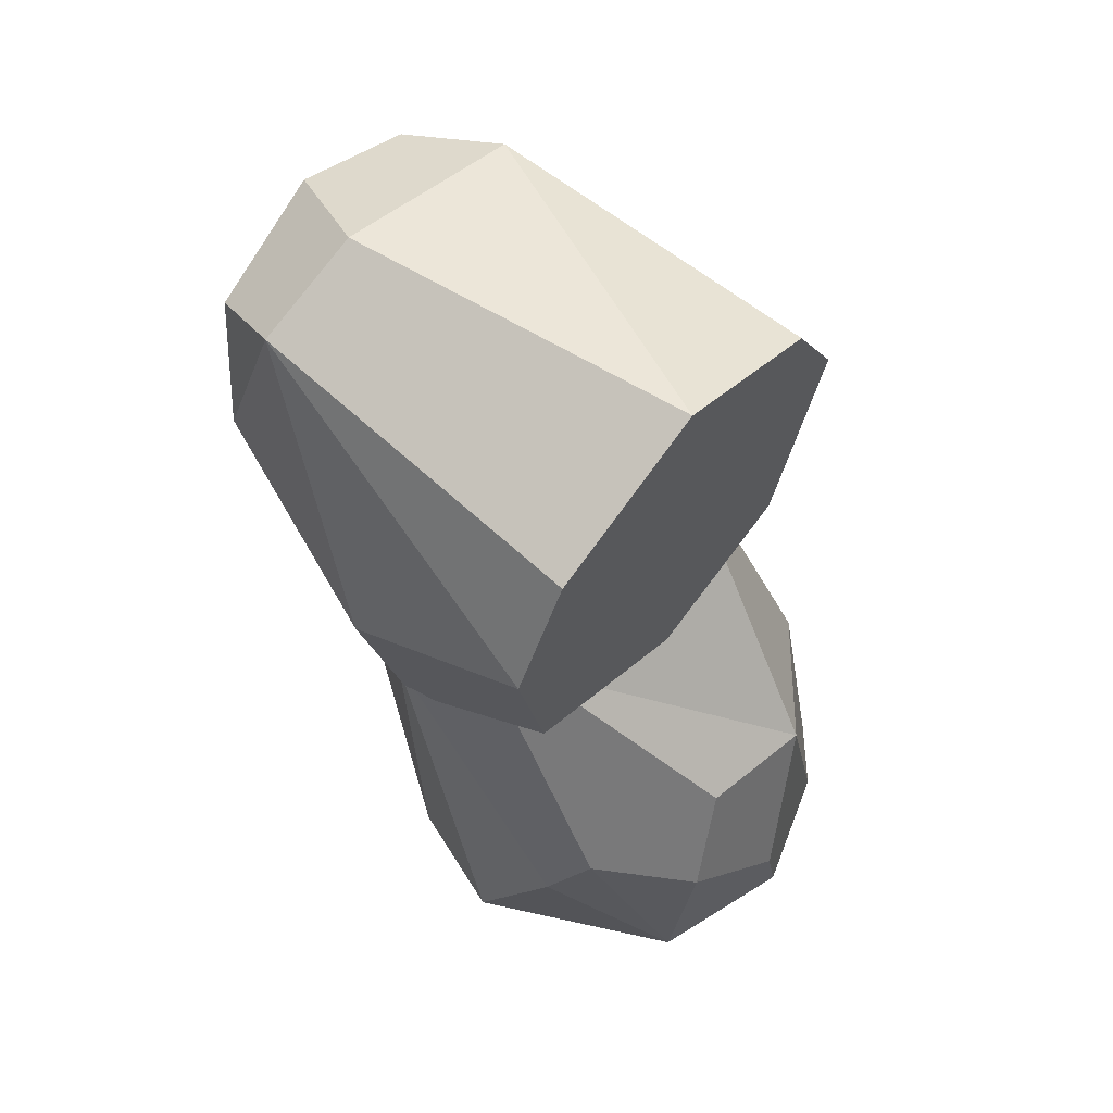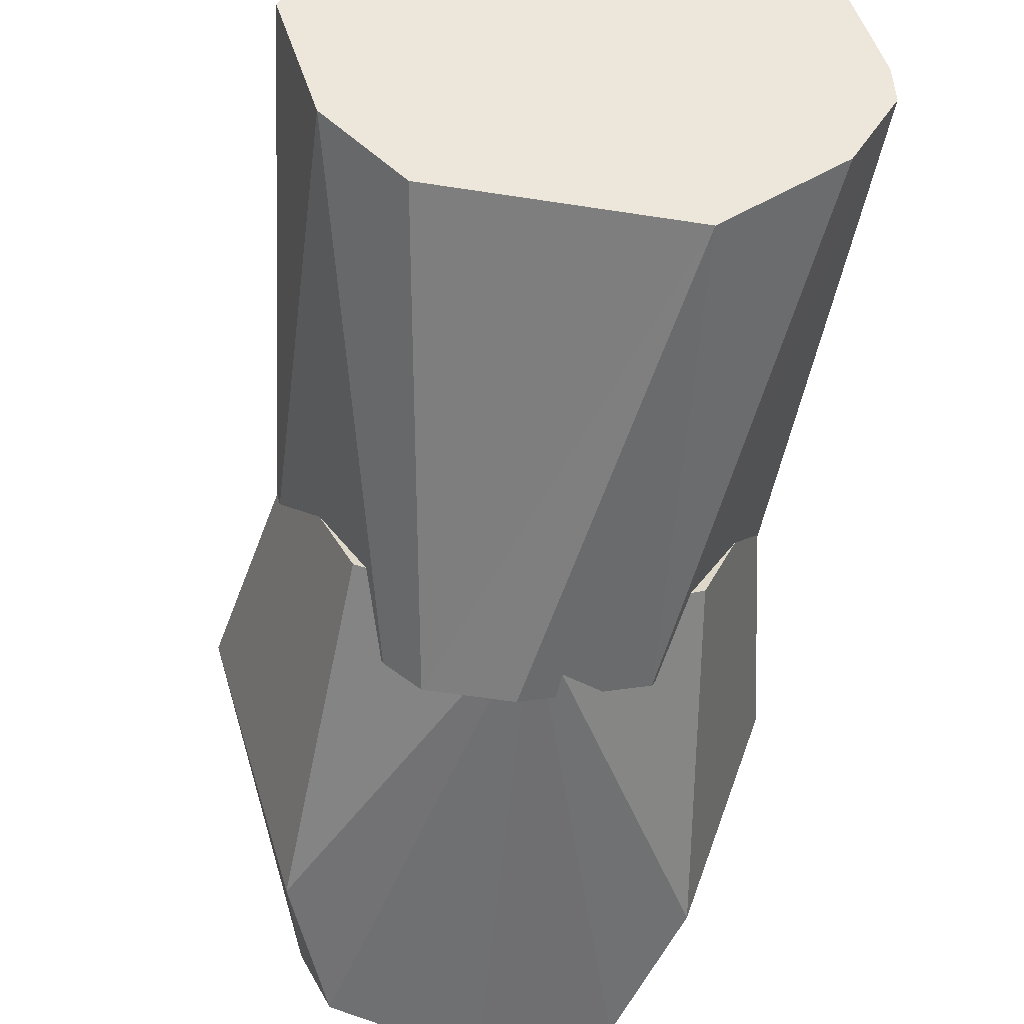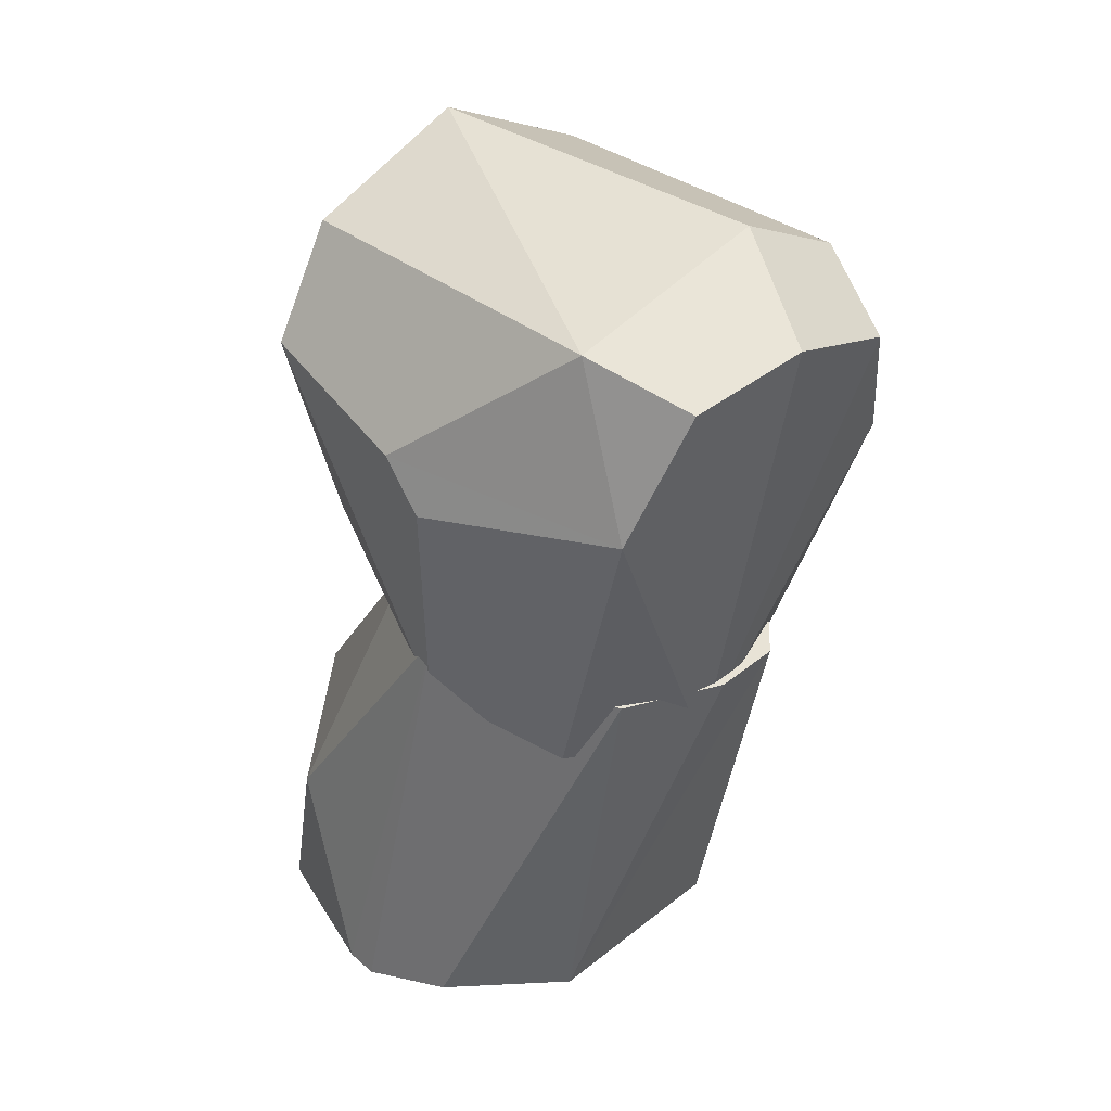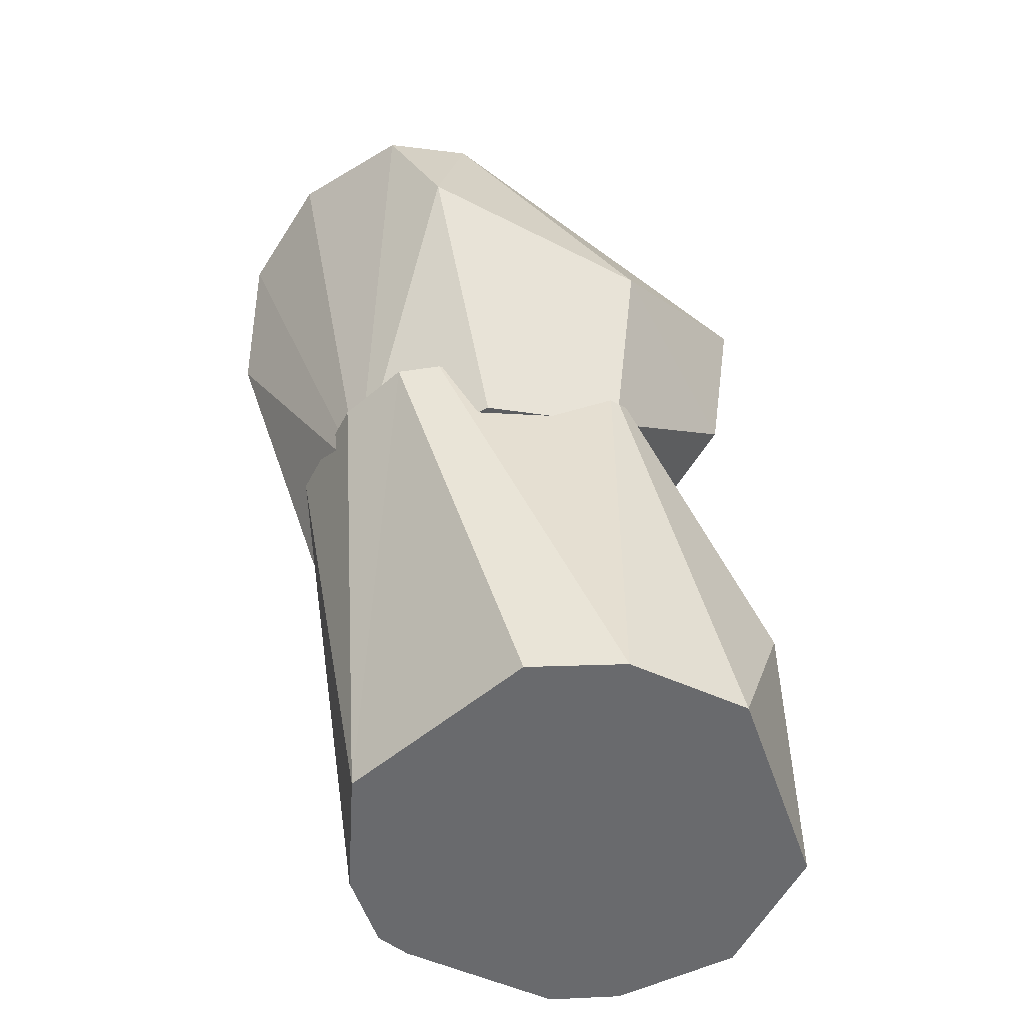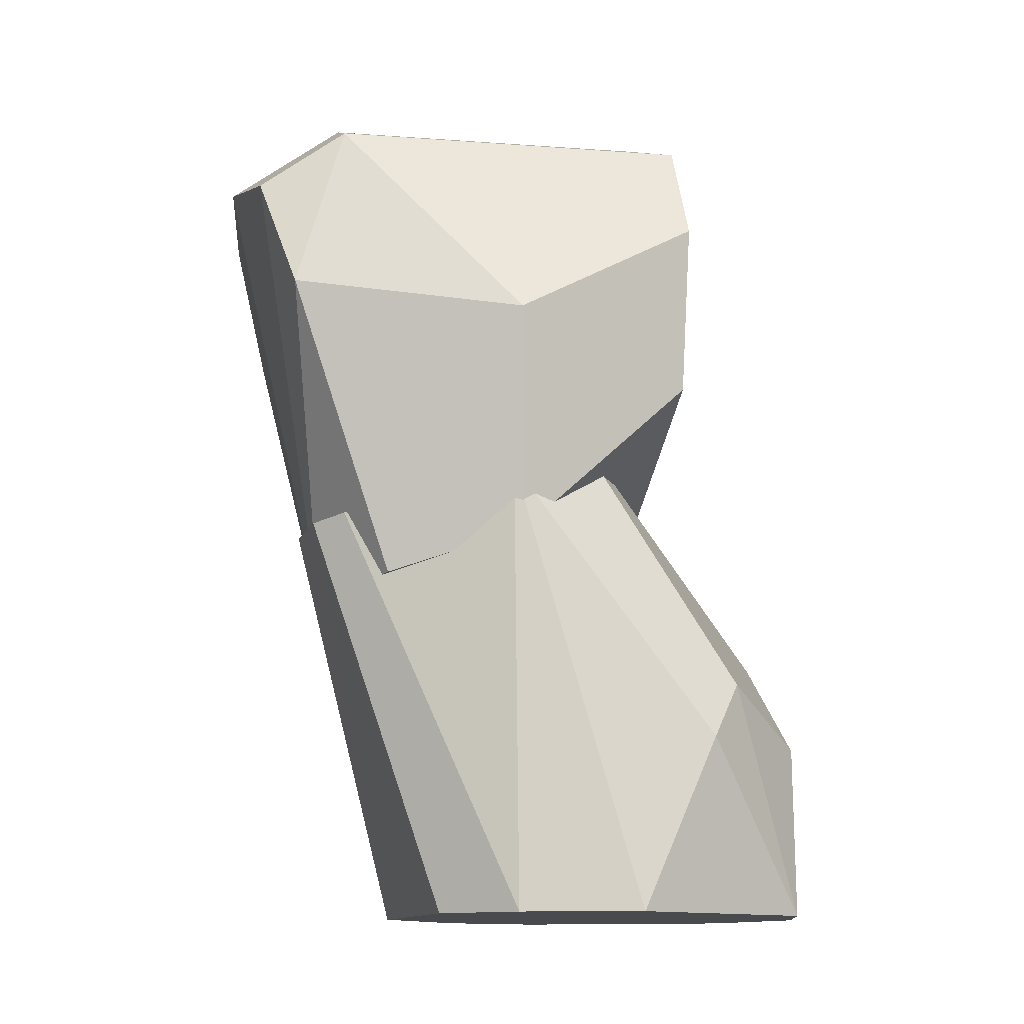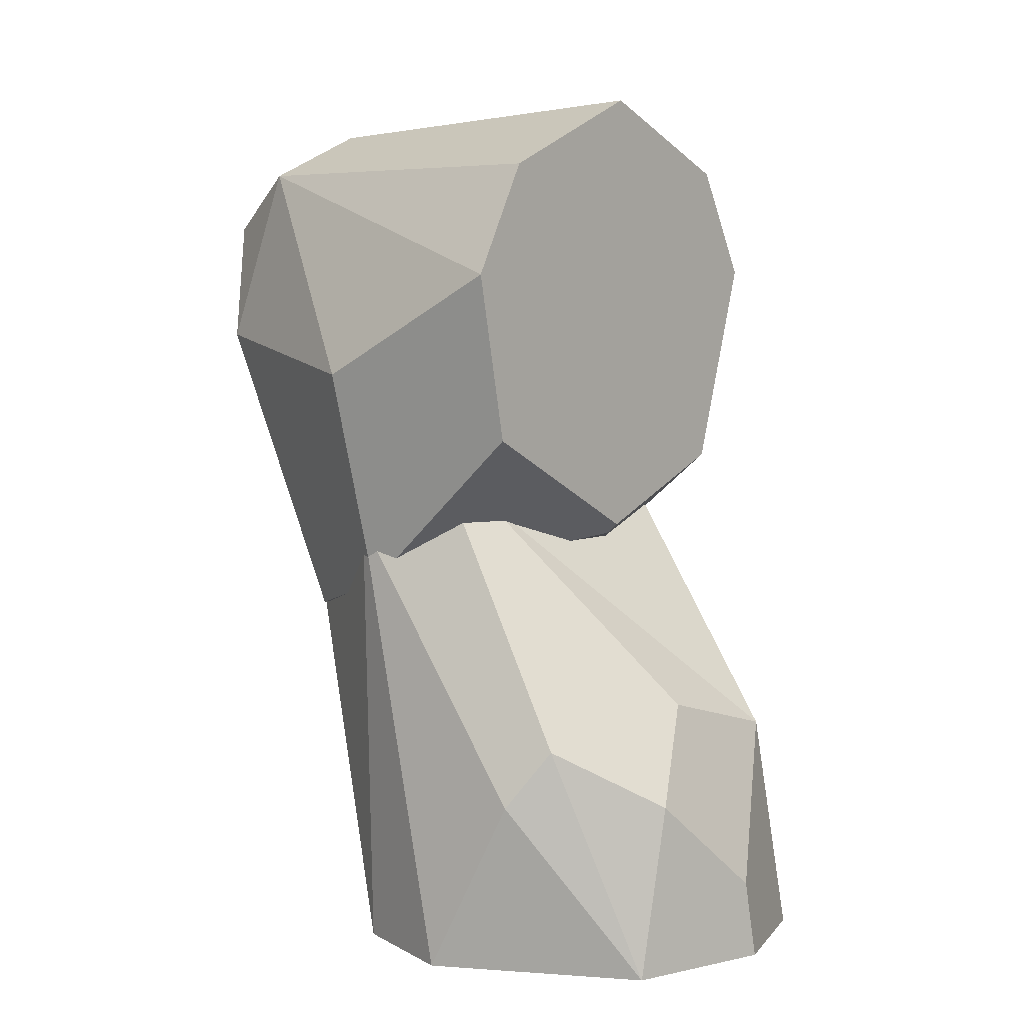
<metadata>
{"format":"obj","ext":"obj","renderer":"f3d","projection":"perspective","resolution":1024,"background":"white","views":[{"elev":63.6,"azim":130.8,"up":"+Z"},{"elev":-42.2,"azim":173.4,"up":"+Y"},{"elev":31.5,"azim":-43.3,"up":"+Z"},{"elev":-53.1,"azim":47.1,"up":"+Z"},{"elev":-12.9,"azim":77.8,"up":"+Z"},{"elev":6.5,"azim":130.2,"up":"+Z"}]}
</metadata>
<code>
v  0.07078 -0.000286 -0.0015
v  0.05973 -0.03648 -0.0015
v  0.03901 -0.0572 -0.0015
v  -0.02757 -0.06299 -0.0015
v  -0.06001 -0.03643 -0.0015
v  -0.07237 -0.01429 -0.0015
v  -0.07172 -0.003142 -0.0015
v  -0.05722 0.04436 -0.0015
v  -0.04115 0.05935 -0.0015
v  -0.004241 0.07231 -0.0015
v  0.03897 0.05911 -0.0015
v  0.05489 0.03549 0.06994
v  0.03078 0.06166 0.05211
v  0.01276 0.0532 0.0807
v  0.03894 -0.004687 0.1441
v  0.04814 -0.009401 0.143
v  -0.0323 -0.08926 0.1248
v  -0.04497 -0.008103 0.1433
v  -0.02595 0.05729 0.06936
v  -0.06429 0.02584 0.05223
v  0.03336 -0.08816 0.125
v  0.02406 -0.09706 0.123
v  0.06455 0.02504 0.05239
v  0.001134 -0.09916 0.1225
v  0.06126 -0.03837 0.1364
v  -0.06113 -0.03774 0.1366
v  -0.000345 0.07114 0.02281
v  0.04998 0.0185 0.2502
v  0.06799 0.0185 0.2165
v  0.05786 0.0185 0.1656
v  -0.000155 0.0185 0.1346
v  -0.04853 0.0185 0.1546
v  -0.06756 0.0185 0.2174
v  -0.04978 0.0185 0.2506
v  -0.00104 0.0185 0.2724
v  0.04268 -0.07521 0.1044
v  0.05182 -0.1078 0.1959
v  0 -0.0918 0.09936
v  -0.04268 -0.07521 0.1044
v  -0.05182 -0.1078 0.1959
v  0.0457 -0.09204 0.2499
v  0.03787 -0.1185 0.2325
v  -0.06006 -0.03519 0.1164
v  -0.03697 -0.1191 0.2349
v  -0.04856 -0.08834 0.2452
v  0.06014 -0.03501 0.1165
v  0.000396 0.01488 0.1315
v  -0.07304 -0.03509 0.2033
v  0.01285 -0.09011 0.2643
v  -0.002527 -0.1243 0.2437
v  0.07458 -0.03849 0.1849
v  -0.07227 -0.04689 0.1882
g <STL_BINARY>
f 1 2 3
f 1 3 4
f 1 4 5
f 1 5 6
f 1 6 7
f 1 7 8
f 1 8 9
f 1 9 10
f 1 10 11
f 12 13 14
f 12 14 15
f 12 15 16
f 5 4 17
f 18 19 20
f 21 22 3
f 21 3 2
f 11 13 12
f 11 12 23
f 17 24 22
f 17 22 21
f 17 21 25
f 17 25 16
f 17 16 15
f 17 15 18
f 17 18 26
f 4 3 22
f 4 22 24
f 19 18 15
f 19 15 14
f 6 5 17
f 6 17 26
f 23 12 16
f 23 16 25
f 8 7 20
f 10 9 19
f 10 19 27
f 2 1 25
f 11 10 27
f 11 27 13
f 7 6 26
f 7 26 20
f 1 11 23
f 14 13 27
f 14 27 19
f 9 8 20
f 9 20 19
f 21 2 25
f 4 24 17
f 25 1 23
f 18 20 26
f 28 29 30
f 28 30 31
f 28 31 32
f 28 32 33
f 28 33 34
f 28 34 35
f 36 37 38
f 39 38 40
f 41 42 37
f 33 32 43
f 40 44 45
f 46 47 31
f 46 31 30
f 29 28 41
f 34 33 48
f 34 48 45
f 49 45 44
f 49 44 50
f 37 36 46
f 37 46 51
f 47 46 36
f 47 36 38
f 47 38 39
f 47 39 43
f 39 40 52
f 39 52 43
f 30 29 51
f 30 51 46
f 35 34 45
f 28 35 49
f 28 49 41
f 38 50 44
f 38 44 40
f 42 41 49
f 42 49 50
f 32 31 47
f 32 47 43
f 33 43 52
f 33 52 48
f 38 37 42
f 38 42 50
f 41 37 51
f 40 45 48
f 40 48 52
f 45 49 35
f 29 41 51

</code>
